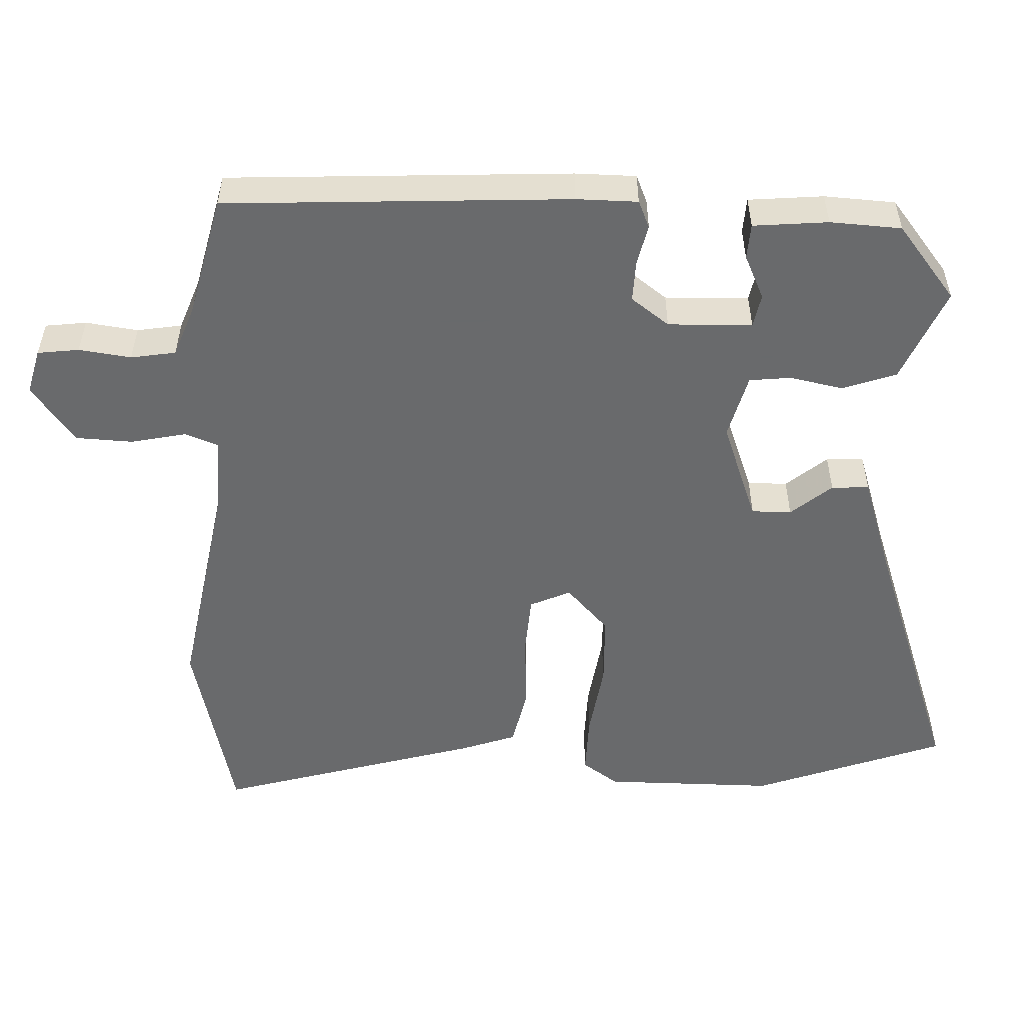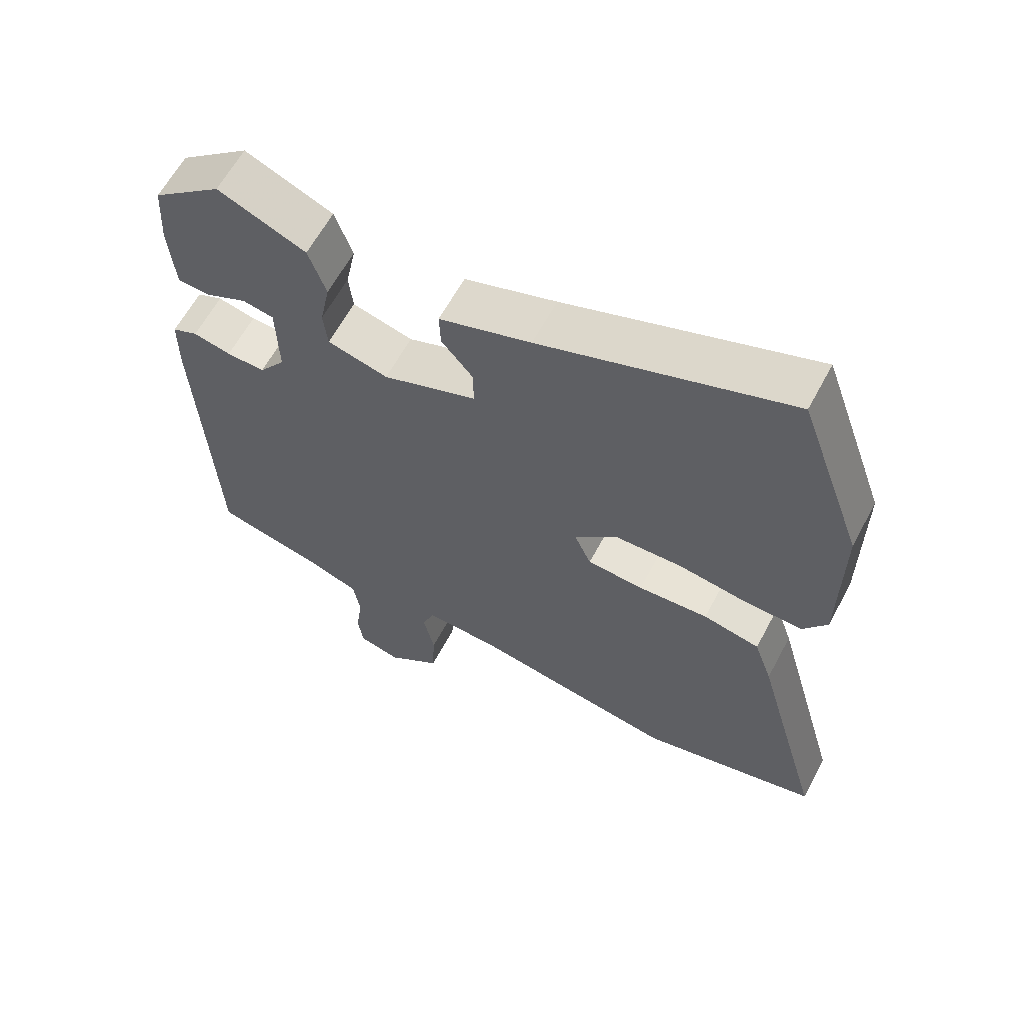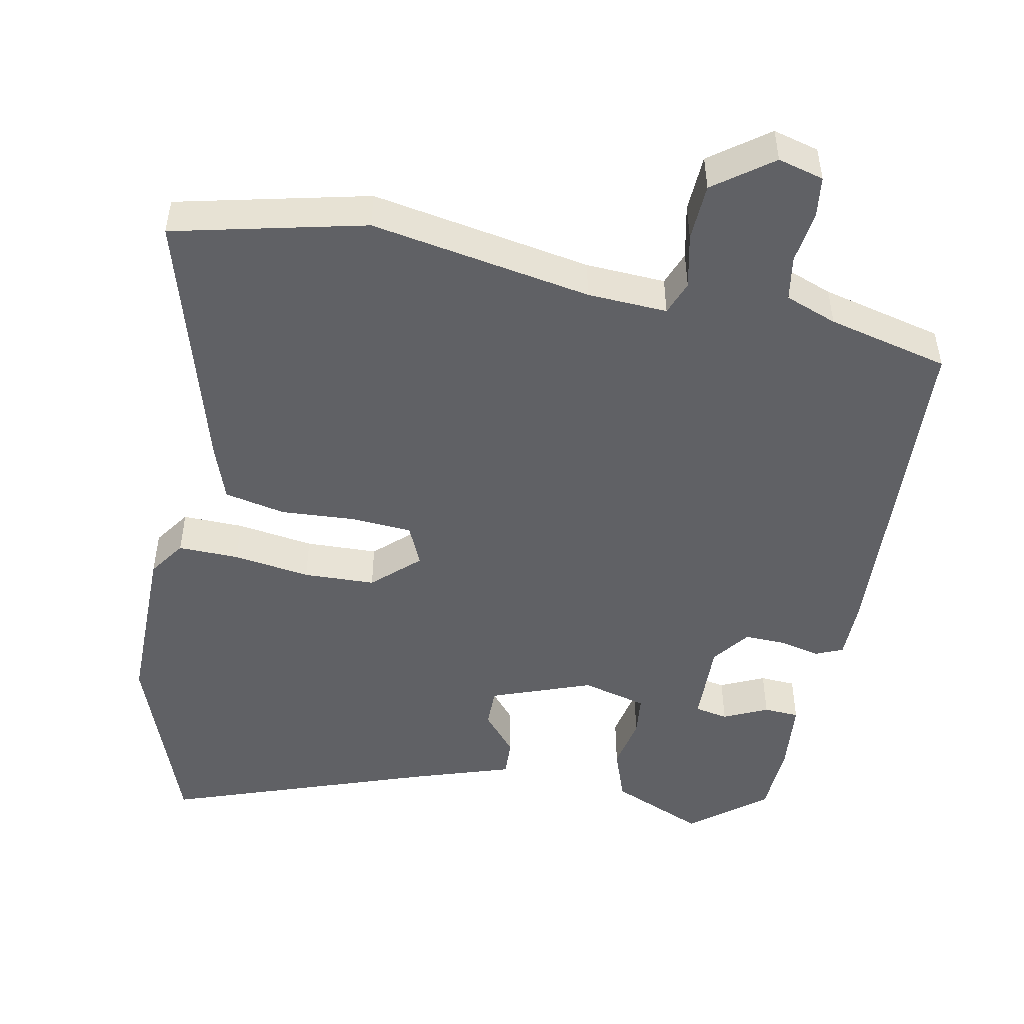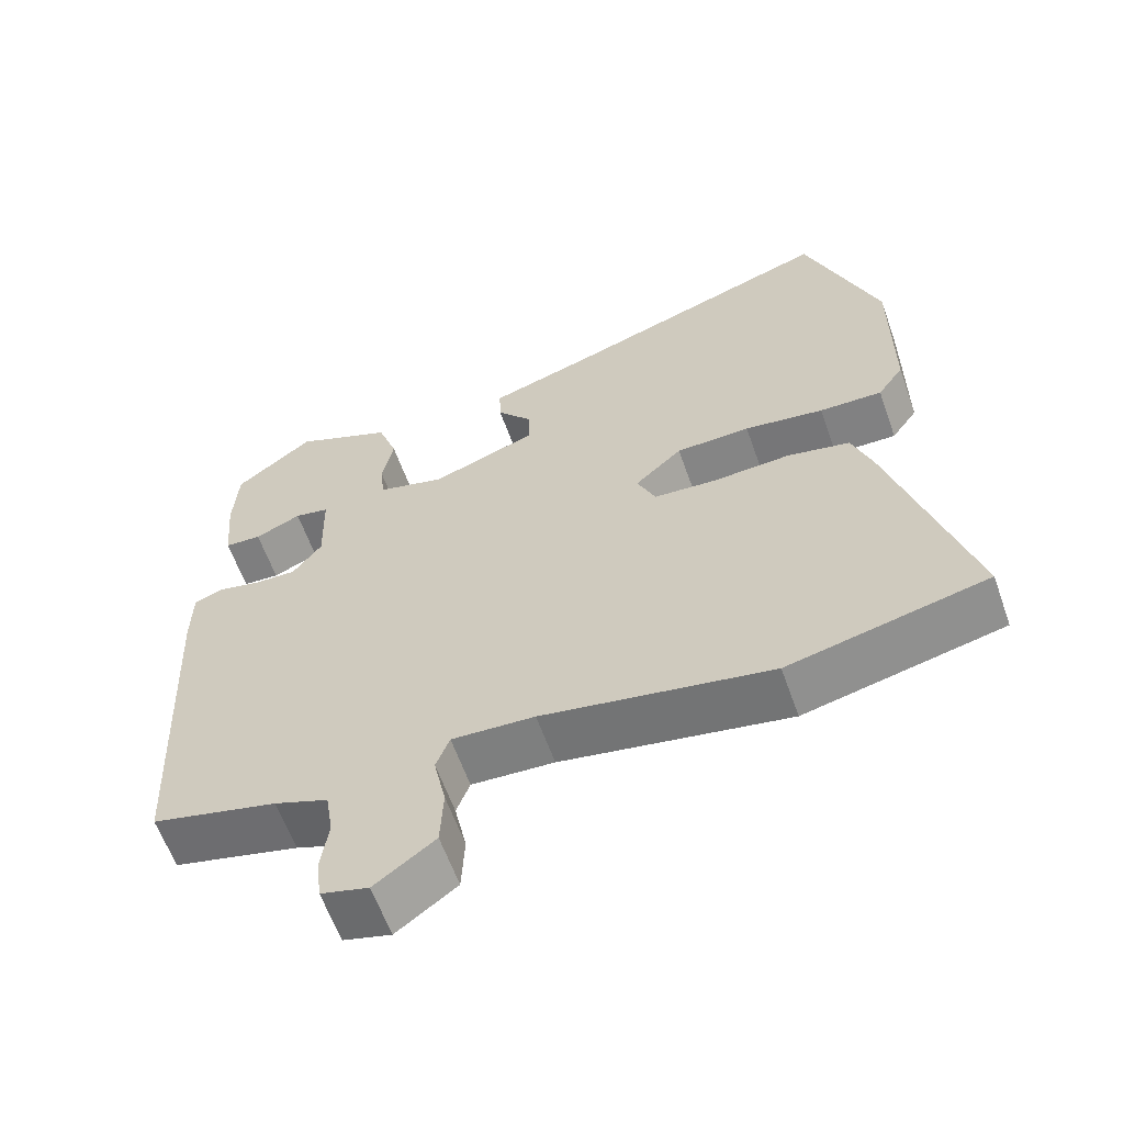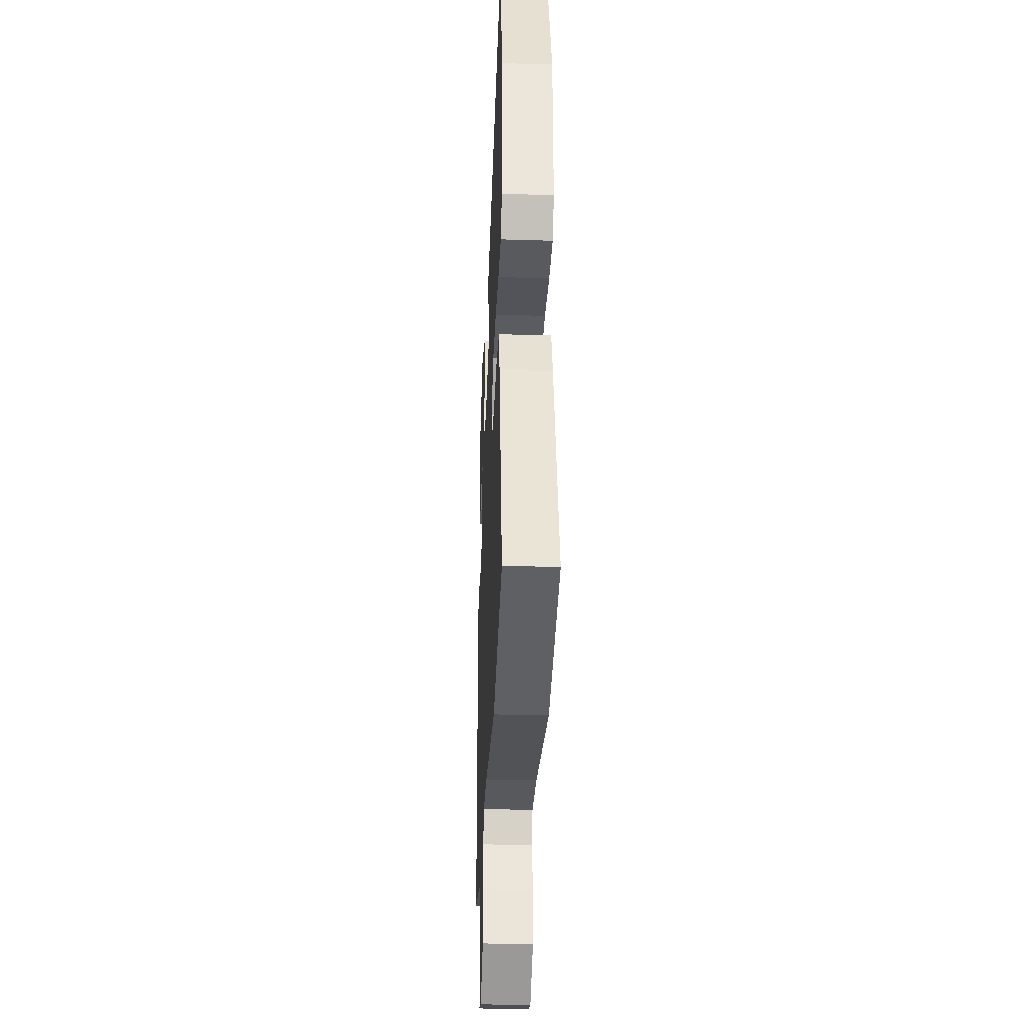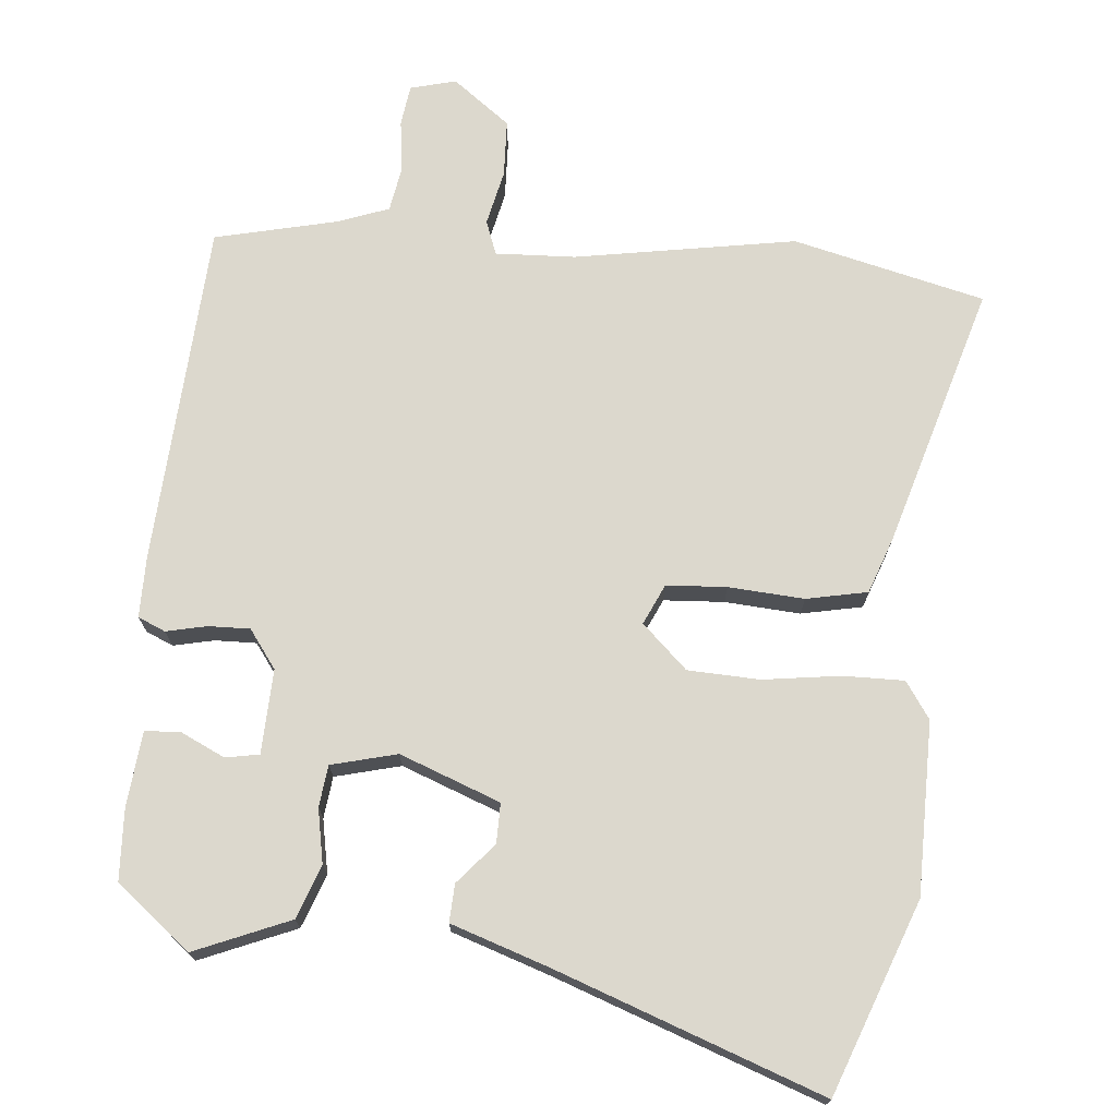
<metadata>
{"format":"obj","ext":"obj","renderer":"f3d","projection":"perspective","resolution":1024,"background":"white","views":[{"elev":-52.9,"azim":-92.0,"up":"+Y"},{"elev":62.1,"azim":28.1,"up":"+Z"},{"elev":-49.0,"azim":169.0,"up":"+Y"},{"elev":-61.0,"azim":19.5,"up":"+Z"},{"elev":-32.4,"azim":87.6,"up":"+Z"},{"elev":72.4,"azim":5.8,"up":"+Y"}]}
</metadata>
<code>
v 0.453 0.07 0.629
v 0.549 0.07 0.364
v 0.548 0.07 0.127
v 0.513 0.07 0.077
v 0.429 0.07 0.079
v 0.323 0.07 0.095
v 0.224 0.07 0.092
v 0.161 0.07 0.034
v 0.186 0.07 -0.022
v 0.269 0.07 -0.028
v 0.373 0.07 -0.022
v 0.457 0.07 -0.04
v 0.484 0.07 -0.117
v 0.587 0.07 -0.48
v 0.322 0.07 -0.541
v 0.018 0.07 -0.486
v -0.092 0.07 -0.48
v -0.11 0.07 -0.527
v -0.094 0.07 -0.603
v -0.098 0.07 -0.682
v -0.178 0.07 -0.741
v -0.241 0.07 -0.724
v -0.248 0.07 -0.667
v -0.238 0.07 -0.595
v -0.248 0.07 -0.533
v -0.319 0.07 -0.506
v -0.486 0.07 -0.465
v -0.509 0.07 0.009
v -0.508 0.07 0.093
v -0.47 0.07 0.109
v -0.414 0.07 0.096
v -0.357 0.07 0.094
v -0.318 0.07 0.146
v -0.321 0.07 0.262
v -0.367 0.07 0.271
v -0.428 0.07 0.243
v -0.477 0.07 0.246
v -0.486 0.07 0.349
v -0.48 0.07 0.447
v -0.377 0.07 0.528
v -0.247 0.07 0.472
v -0.221 0.07 0.398
v -0.236 0.07 0.324
v -0.23 0.07 0.267
v -0.14 0.07 0.243
v -0.001 0.07 0.294
v -0.001 0.07 0.349
v -0.048 0.07 0.405
v -0.05 0.07 0.457
v 0.086 0.07 0.501
v 0.453 0 0.629
v 0.549 0 0.364
v 0.548 0 0.127
v 0.513 0 0.077
v 0.429 0 0.079
v 0.323 0 0.095
v 0.224 0 0.092
v 0.161 0 0.034
v 0.186 0 -0.022
v 0.269 0 -0.028
v 0.373 0 -0.022
v 0.457 0 -0.04
v 0.484 0 -0.117
v 0.587 0 -0.48
v 0.322 0 -0.541
v 0.018 0 -0.486
v -0.092 0 -0.48
v -0.11 0 -0.527
v -0.094 0 -0.603
v -0.098 0 -0.682
v -0.178 0 -0.741
v -0.241 0 -0.724
v -0.248 0 -0.667
v -0.238 0 -0.595
v -0.248 0 -0.533
v -0.319 0 -0.506
v -0.486 0 -0.465
v -0.509 0 0.009
v -0.508 0 0.093
v -0.47 0 0.109
v -0.414 0 0.096
v -0.357 0 0.094
v -0.318 0 0.146
v -0.321 0 0.262
v -0.367 0 0.271
v -0.428 0 0.243
v -0.477 0 0.246
v -0.486 0 0.349
v -0.48 0 0.447
v -0.377 0 0.528
v -0.247 0 0.472
v -0.221 0 0.398
v -0.236 0 0.324
v -0.23 0 0.267
v -0.14 0 0.243
v -0.001 0 0.294
v -0.001 0 0.349
v -0.048 0 0.405
v -0.05 0 0.457
v 0.086 0 0.501
f 47 48 49 50
f 46 47 50 1
f 40 41 42 43
f 40 43 44
f 39 40 44
f 38 39 44
f 35 36 37 38
f 34 35 38 44
f 33 34 44 45
f 28 29 30 31
f 26 27 28 31
f 25 26 31 32
f 21 22 23 24
f 21 24 25
f 18 19 20 21
f 18 21 25 32
f 13 14 15 16
f 13 16 17
f 10 11 12 13
f 9 10 13 17
f 8 9 17
f 3 4 5 6
f 3 6 7
f 46 1 2 3
f 46 3 7
f 45 46 7 8
f 33 45 8 17
f 17 18 32 33
f 100 99 98 97
f 51 100 97 96
f 93 92 91 90
f 94 93 90
f 94 90 89
f 94 89 88
f 88 87 86 85
f 94 88 85 84
f 95 94 84 83
f 81 80 79 78
f 81 78 77 76
f 82 81 76 75
f 74 73 72 71
f 75 74 71
f 71 70 69 68
f 82 75 71 68
f 66 65 64 63
f 67 66 63
f 63 62 61 60
f 67 63 60 59
f 67 59 58
f 56 55 54 53
f 57 56 53
f 53 52 51 96
f 57 53 96
f 58 57 96 95
f 67 58 95 83
f 83 82 68 67
f 1 51 52 2
f 2 52 53 3
f 3 53 54 4
f 4 54 55 5
f 5 55 56 6
f 6 56 57 7
f 7 57 58 8
f 8 58 59 9
f 9 59 60 10
f 10 60 61 11
f 11 61 62 12
f 12 62 63 13
f 13 63 64 14
f 14 64 65 15
f 15 65 66 16
f 16 66 67 17
f 17 67 68 18
f 18 68 69 19
f 19 69 70 20
f 20 70 71 21
f 21 71 72 22
f 22 72 73 23
f 23 73 74 24
f 24 74 75 25
f 25 75 76 26
f 26 76 77 27
f 27 77 78 28
f 28 78 79 29
f 29 79 80 30
f 30 80 81 31
f 31 81 82 32
f 32 82 83 33
f 33 83 84 34
f 34 84 85 35
f 35 85 86 36
f 36 86 87 37
f 37 87 88 38
f 38 88 89 39
f 39 89 90 40
f 40 90 91 41
f 41 91 92 42
f 42 92 93 43
f 43 93 94 44
f 44 94 95 45
f 45 95 96 46
f 46 96 97 47
f 47 97 98 48
f 48 98 99 49
f 49 99 100 50
f 50 100 51 1

</code>
